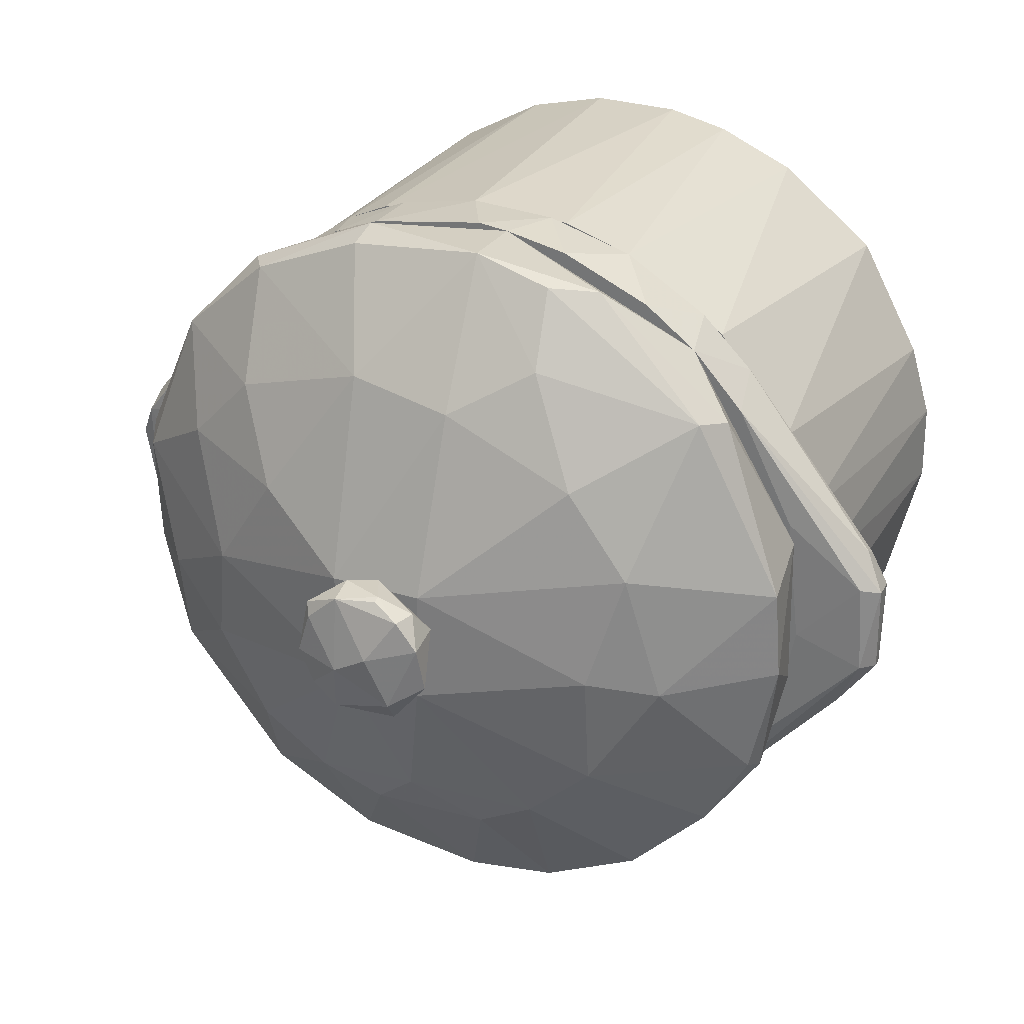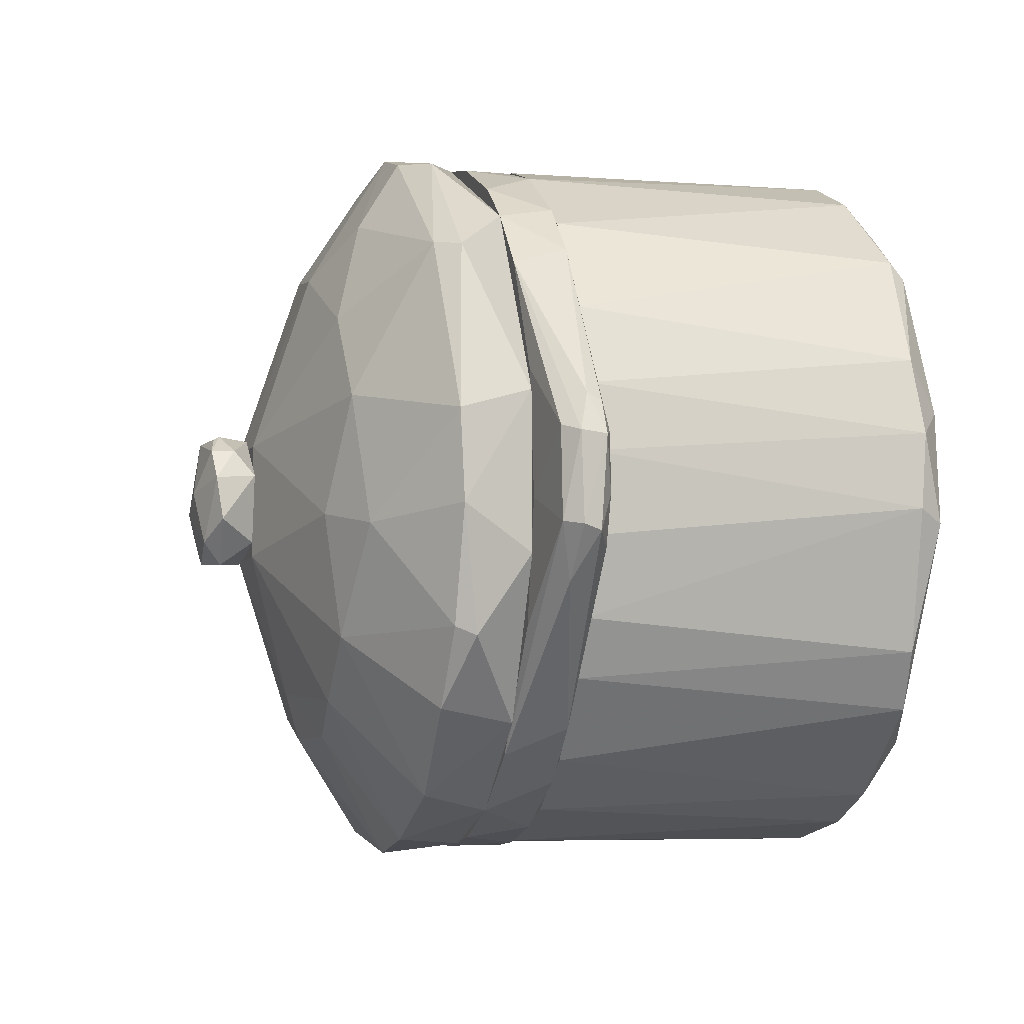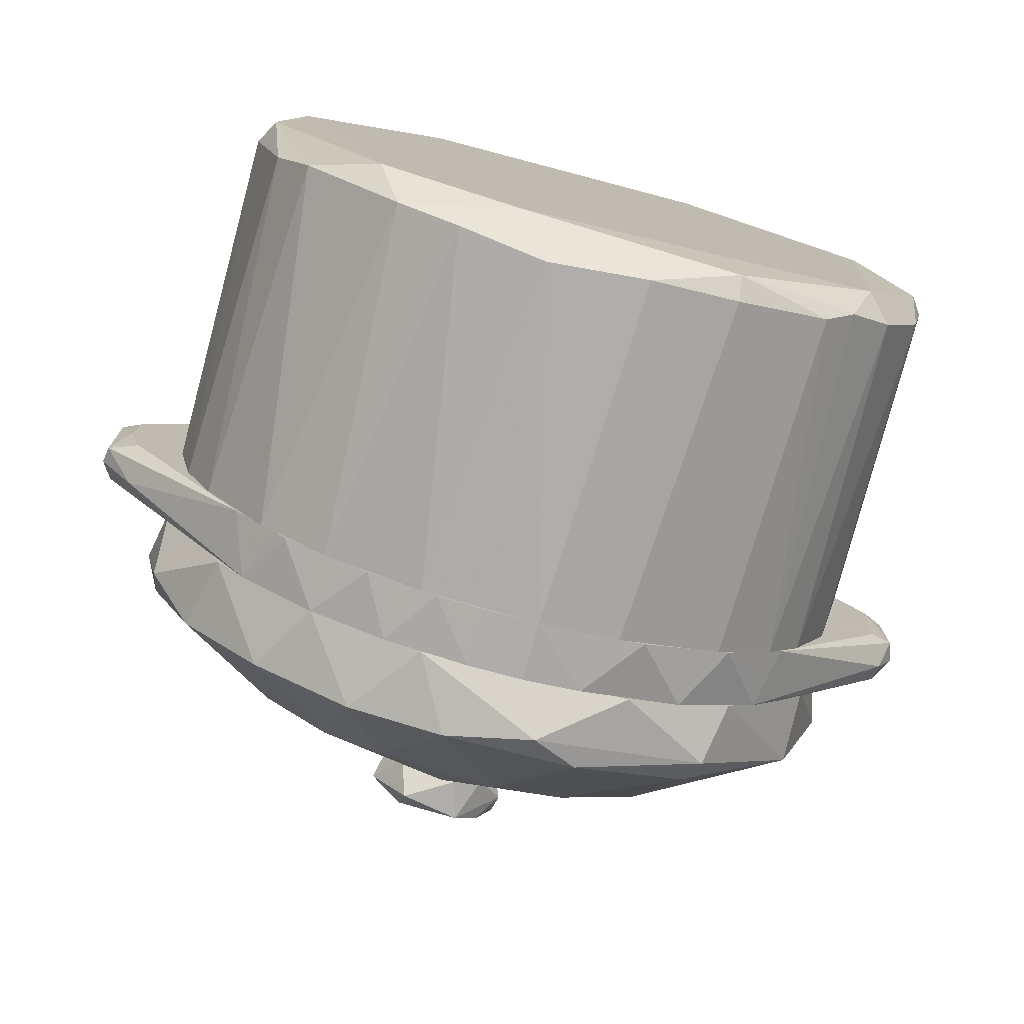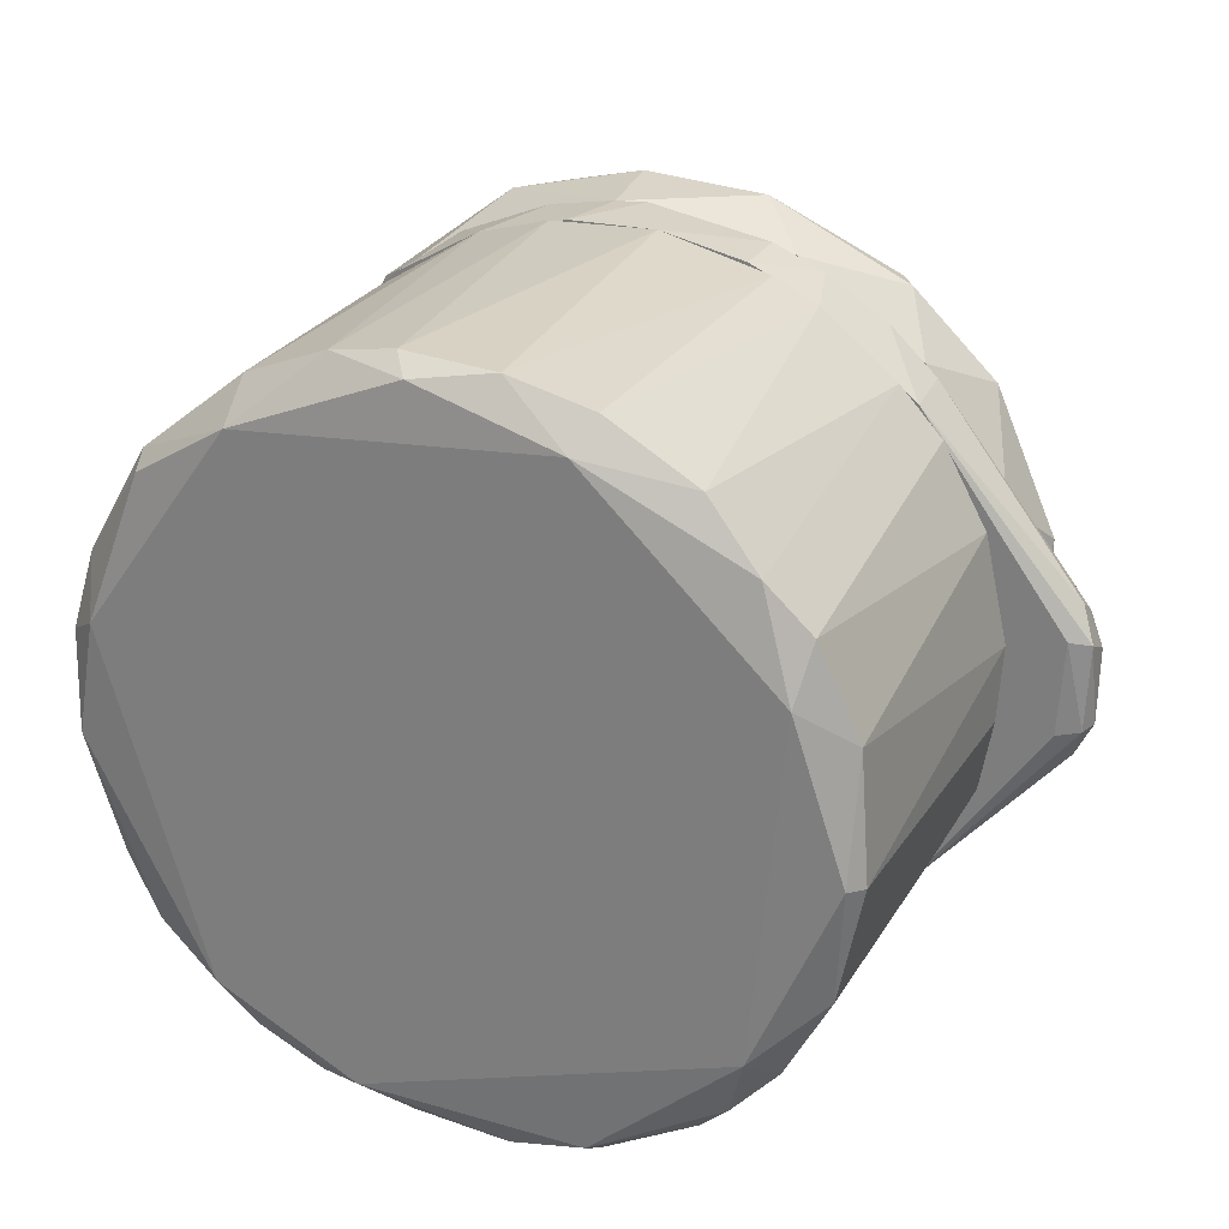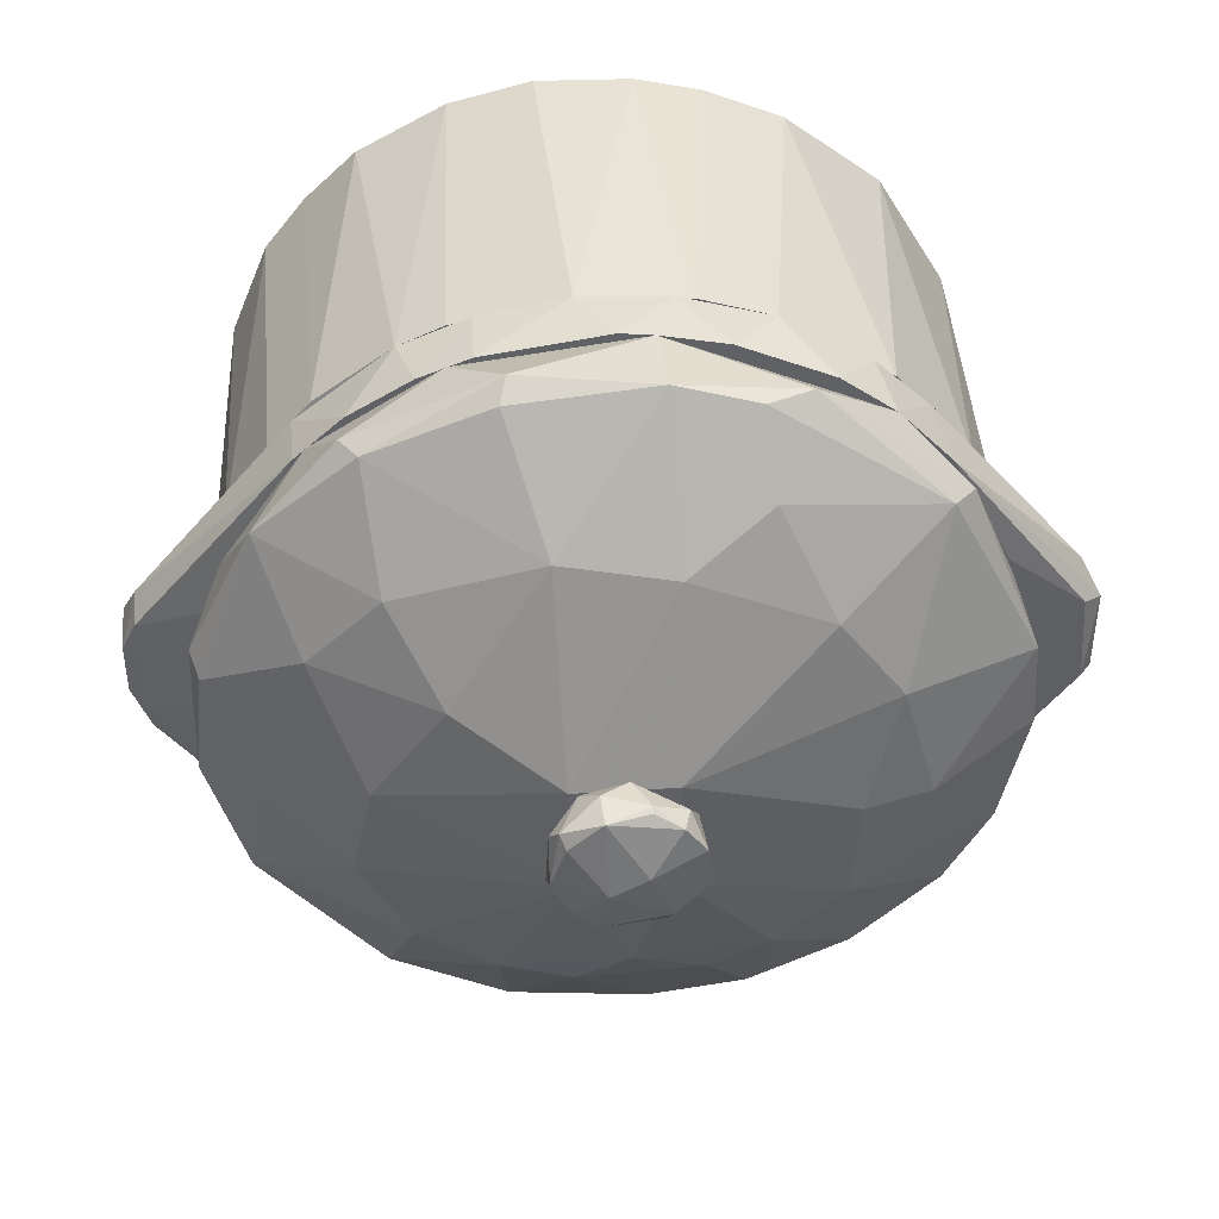
<metadata>
{"format":"obj","ext":"obj","renderer":"f3d","projection":"perspective","resolution":1024,"background":"white","views":[{"elev":29.1,"azim":27.1,"up":"+Y"},{"elev":-3.9,"azim":74.7,"up":"+Y"},{"elev":-77.3,"azim":164.9,"up":"+Y"},{"elev":26.3,"azim":-155.6,"up":"+Y"},{"elev":41.5,"azim":-2.8,"up":"+Y"}]}
</metadata>
<code>
o convex_0
v 0.05997 -0.4173 -0.363
v 0.04336 0.4194 -0.3697
v 0.04336 0.4194 -0.373
v -0.42 -0.04057 0.003624
v 0.42 0.03598 0.02366
v -0.4066 -0.02051 -0.3963
v -0.1599 0.3894 0.02366
v -0.13 -0.4006 0.02366
v 0.4034 -0.0372 -0.3997
v 0.29 -0.3072 0.02366
v 0.2833 0.3127 0.02366
v -0.3166 0.2693 -0.3897
v -0.2933 -0.3005 -0.383
v 0.3167 0.2593 -0.3963
v 0.26 -0.2905 -0.4064
v -0.3933 0.156 0.02366
v -0.3566 -0.2272 0.02366
v -0.1399 0.3593 -0.4064
v 0.08332 0.4127 0.02366
v 0.38 -0.1839 -0.373
v -0.15 -0.3772 -0.3997
v 0.09664 -0.4105 0.02366
v 0.3933 0.1527 -0.3697
v 0.2067 0.3693 -0.3697
v 0.23 -0.3539 -0.3763
v -0.3933 -0.1539 -0.3763
v 0.3967 -0.1472 0.02366
v -0.4066 0.1127 -0.3663
v -0.1566 0.3927 -0.3763
v -0.2966 0.2994 0.02029
v -0.3166 -0.2272 -0.4064
v 0.37 0.2027 0.02366
v 0.21 0.326 -0.4064
v -0.2499 -0.3405 0.02366
v -0.1532 -0.3939 -0.373
v 0.42 -0.02059 -0.3697
v -0.03656 0.4194 0.02366
v -0.03656 -0.4206 0.02366
v 0.3167 0.2793 -0.3797
v -0.2566 0.336 -0.3763
v 0.34 -0.2506 -0.3797
v -0.3533 0.156 -0.4064
v -0.3632 0.216 -0.3763
v 0.1 -0.3705 -0.4064
v 0.1633 0.3893 0.02366
v -0.42 -0.02388 -0.3763
v -0.42 0.03598 0.02366
v 0.21 -0.3672 0.02366
v -0.05325 -0.4173 -0.373
v 0.16 -0.3905 -0.373
v 0.3767 0.09264 -0.4064
v -0.06329 0.416 -0.3797
v -0.3999 -0.1339 0.02366
v 0.3633 -0.2139 0.02366
v 0.1166 0.406 -0.3697
v -0.3433 -0.2472 -0.3763
v 0.4167 0.066 -0.3763
v 0.4066 0.1127 0.02366
v -0.21 0.366 0.02366
v -0.3166 -0.2805 0.02366
v -0.26 -0.3339 -0.373
v 0.0233 0.4027 -0.3997
v -0.3433 0.246 0.02366
v 0.4167 -0.05726 0.02366
f 27 36 64
f 5 7 8
f 5 8 10
f 7 5 11
f 8 7 16
f 8 16 17
f 3 2 19
f 7 11 19
f 10 8 22
f 5 10 27
f 18 15 31
f 21 13 31
f 26 6 31
f 11 5 32
f 15 18 33
f 8 17 34
f 8 34 35
f 20 9 36
f 27 20 36
f 2 3 37
f 19 2 37
f 7 19 37
f 1 22 38
f 22 8 38
f 23 14 39
f 24 11 39
f 11 32 39
f 32 23 39
f 14 33 39
f 33 24 39
f 18 12 40
f 29 18 40
f 12 30 40
f 15 9 41
f 9 20 41
f 25 15 41
f 10 25 41
f 12 18 42
f 6 28 42
f 31 6 42
f 18 31 42
f 28 16 43
f 12 42 43
f 42 28 43
f 15 25 44
f 31 15 44
f 21 31 44
f 19 11 45
f 11 24 45
f 26 4 46
f 6 26 46
f 28 6 46
f 28 46 47
f 17 16 47
f 16 28 47
f 46 4 47
f 10 22 48
f 25 10 48
f 8 35 49
f 35 21 49
f 1 38 49
f 38 8 49
f 44 1 49
f 21 44 49
f 22 1 50
f 1 44 50
f 44 25 50
f 48 22 50
f 25 48 50
f 9 15 51
f 14 23 51
f 33 14 51
f 15 33 51
f 29 7 52
f 18 29 52
f 37 3 52
f 7 37 52
f 4 26 53
f 26 17 53
f 47 4 53
f 17 47 53
f 27 10 54
f 20 27 54
f 41 20 54
f 10 41 54
f 3 19 55
f 24 33 55
f 19 45 55
f 45 24 55
f 17 26 56
f 31 13 56
f 26 31 56
f 36 9 57
f 5 36 57
f 9 51 57
f 51 23 57
f 32 5 58
f 23 32 58
f 5 57 58
f 57 23 58
f 16 7 59
f 7 29 59
f 29 40 59
f 40 30 59
f 34 17 60
f 56 13 60
f 17 56 60
f 13 21 61
f 21 35 61
f 35 34 61
f 60 13 61
f 34 60 61
f 33 18 62
f 18 52 62
f 52 3 62
f 3 55 62
f 55 33 62
f 30 12 63
f 43 16 63
f 12 43 63
f 16 59 63
f 59 30 63
f 5 27 64
f 36 5 64
o convex_1
v -0.01663 -0.07394 0.3437
v 0.02336 0.07939 0.377
v 0.02336 0.07605 0.3837
v -0.07663 0.03605 0.3703
v 0.04336 -0.05061 0.397
v 0.07003 0.02938 0.3403
v -0.04664 0.05939 0.3403
v -0.05663 -0.04727 0.3937
v -0.02329 0.07273 0.3937
v -0.06996 -0.02394 0.3403
v 0.08336 -0.02394 0.3803
v 0.05335 -0.05061 0.3403
v 0.02002 0.009381 0.407
v 0.04002 -0.07728 0.377
v 0.05335 0.05939 0.3903
v 0.003358 0.07605 0.3403
v -0.07663 -0.0106 0.3903
v -0.02996 -0.07394 0.3903
v -0.01997 -0.01393 0.407
v -0.07997 -0.03061 0.3637
v 0.0767 0.02606 0.387
v 0.06002 0.05939 0.3637
v -0.02664 0.07939 0.3603
v -0.06664 0.05273 0.3837
v -0.04996 -0.05727 0.3403
v -0.05997 0.03939 0.3937
f 73 88 90
f 67 66 73
f 71 70 74
f 68 71 74
f 70 75 76
f 74 70 76
f 75 69 78
f 76 75 78
f 65 76 78
f 66 67 79
f 67 73 79
f 73 77 79
f 70 71 80
f 65 78 82
f 78 69 82
f 69 77 83
f 77 73 83
f 81 72 83
f 72 82 83
f 82 69 83
f 68 74 84
f 81 68 84
f 72 81 84
f 82 72 84
f 69 75 85
f 75 70 85
f 77 69 85
f 79 77 85
f 79 85 86
f 66 79 86
f 80 66 86
f 70 80 86
f 85 70 86
f 73 66 87
f 66 80 87
f 80 71 87
f 71 68 88
f 68 81 88
f 87 71 88
f 73 87 88
f 76 65 89
f 74 76 89
f 65 82 89
f 84 74 89
f 82 84 89
f 83 73 90
f 81 83 90
f 88 81 90
o convex_2
v 0.02669 -0.4206 0.09032
v 0.003324 0.4227 0.09032
v 0.03997 0.4194 0.09032
v -0.3333 -0.2606 0.02367
v 0.4867 -0.01718 0.02367
v -0.1333 0.3994 0.02367
v -0.4899 0.06603 0.08032
v 0.4967 -0.04723 0.08032
v 0.16 -0.3905 0.02367
v 0.26 0.3327 0.02367
v -0.4832 0.05266 0.02367
v -0.3566 -0.2272 0.09032
v 0.3366 0.2561 0.09032
v -0.26 0.3327 0.09032
v 0.2967 -0.3006 0.09032
v -0.1599 -0.3906 0.02367
v -0.51 -0.04723 0.05367
v 0.4867 0.09269 0.05033
v 0.3233 -0.2705 0.02367
v -0.2199 -0.3606 0.09032
v -0.3166 0.2793 0.02367
v 0.06333 0.4161 0.02367
v 0.2167 0.3627 0.09032
v 0.5067 -0.05722 0.04033
v 0.02669 -0.4206 0.02367
v -0.4132 0.08931 0.09032
v 0.42 -0.01718 0.09032
v -0.4899 0.08601 0.05033
v 0.21 -0.3672 0.09032
v 0.49 0.05596 0.08032
v -0.5033 -0.04723 0.03034
v 0.5067 0.04597 0.03367
v -0.4866 -0.05054 0.08032
v -0.1333 0.3994 0.09032
v -0.1032 -0.4072 0.09032
v -0.4899 -0.08719 0.05367
v 0.1633 0.3894 0.02367
v 0.26 -0.3339 0.02367
v -0.2099 0.366 0.02367
v -0.3133 0.2826 0.09032
v 0.3199 0.276 0.02367
v -0.3166 -0.2806 0.09032
v -0.2633 -0.3306 0.02367
v 0.4666 -0.1106 0.06366
v -0.5066 0.04935 0.03367
v -0.03662 0.4194 0.02367
v 0.1233 -0.4039 0.09032
v -0.03662 -0.4205 0.02367
v 0.1134 0.406 0.09032
v 0.51 0.04935 0.06366
v 0.2767 0.3194 0.09032
v -0.4199 -0.03725 0.09032
v 0.4833 0.04935 0.02367
v 0.3933 -0.1572 0.09032
v -0.4766 -0.05392 0.02367
v -0.5066 0.02929 0.07365
v -0.4866 -0.08059 0.07365
v 0.47 -0.0739 0.02367
v 0.4033 0.126 0.09032
v 0.08001 -0.4139 0.02367
v -0.1899 0.376 0.09032
v -0.03662 -0.4205 0.09032
v 0.51 -0.05054 0.06032
v 0.4867 0.0827 0.03367
f 143 131 154
f 93 92 91
f 95 94 96
f 94 95 99
f 95 96 100
f 96 94 101
f 91 92 102
f 93 91 103
f 102 92 104
f 103 91 105
f 94 99 106
f 99 95 109
f 91 102 110
f 96 101 111
f 92 93 112
f 100 96 112
f 93 103 113
f 106 99 115
f 102 104 116
f 103 105 117
f 105 91 119
f 117 98 120
f 114 95 122
f 104 92 124
f 91 110 125
f 110 106 125
f 121 94 126
f 107 121 126
f 100 112 127
f 113 100 127
f 99 109 128
f 109 105 128
f 119 99 128
f 105 119 128
f 96 111 129
f 111 104 129
f 104 111 130
f 97 116 130
f 116 104 130
f 118 97 130
f 111 118 130
f 95 100 131
f 103 108 131
f 110 102 132
f 126 94 132
f 94 106 133
f 106 110 133
f 110 132 133
f 132 94 133
f 98 105 134
f 105 109 134
f 109 114 134
f 111 101 135
f 118 111 135
f 101 121 135
f 121 107 135
f 92 112 136
f 112 96 136
f 124 92 136
f 96 124 136
f 119 91 137
f 99 119 137
f 115 91 138
f 106 115 138
f 125 106 138
f 112 93 139
f 93 113 139
f 127 112 139
f 113 127 139
f 108 103 140
f 103 120 140
f 120 98 140
f 122 108 140
f 100 113 141
f 113 103 141
f 131 100 141
f 103 131 141
f 116 97 142
f 102 116 142
f 97 123 142
f 123 102 142
f 122 95 143
f 95 131 143
f 105 98 144
f 98 117 144
f 117 105 144
f 101 94 145
f 94 121 145
f 121 101 145
f 97 118 146
f 123 97 146
f 107 123 146
f 135 107 146
f 118 135 146
f 123 107 147
f 102 123 147
f 107 126 147
f 132 102 147
f 126 132 147
f 109 95 148
f 95 114 148
f 114 109 148
f 103 117 149
f 120 103 149
f 117 120 149
f 91 115 150
f 115 99 150
f 137 91 150
f 99 137 150
f 124 96 151
f 104 124 151
f 96 129 151
f 129 104 151
f 91 125 152
f 138 91 152
f 125 138 152
f 114 122 153
f 98 134 153
f 134 114 153
f 140 98 153
f 122 140 153
f 108 122 154
f 131 108 154
f 122 143 154
o convex_3
v 0.41 0.1026 0.09033
v -0.4332 -0.07055 0.1503
v -0.4199 -0.03726 0.09033
v 0.08003 -0.4139 0.09033
v 0.05331 0.06594 0.3403
v -0.1033 0.426 0.1537
v 0.08996 -0.2838 0.2603
v 0.4 -0.1572 0.1737
v 0.3233 0.276 0.1803
v -0.2499 -0.3439 0.1804
v 0.03999 0.4193 0.09033
v -0.2499 0.01264 0.2836
v -0.3532 0.256 0.167
v -0.06657 0.286 0.2637
v -0.04663 -0.07055 0.3403
v -0.3 0.296 0.09033
v 0.24 -0.02721 0.287
v -0.2832 -0.3139 0.09033
v 0.1433 -0.4039 0.177
v 0.33 -0.2639 0.09033
v 0.1366 0.4027 0.1804
v 0.4234 0.07931 0.1737
v -0.1199 -0.4105 0.177
v -0.2166 -0.2205 0.257
v 0.2067 0.2027 0.267
v 0.2767 0.3193 0.09033
v -0.1699 0.1326 0.297
v 0.2366 -0.1672 0.267
v -0.3866 -0.1972 0.1703
v 0.2567 -0.3472 0.1737
v -0.4266 0.09932 0.157
v -0.04994 -0.2906 0.2637
v 0.05 -0.06714 0.3403
v -0.2433 0.3527 0.177
v 0.0567 0.2693 0.2737
v 0.4134 -0.07719 0.09033
v -0.3599 -0.05386 0.2237
v -0.3066 0.1493 0.237
v -0.16 -0.3905 0.09033
v 0.2767 0.106 0.2636
v -0.05664 0.06262 0.3403
v -0.3933 0.156 0.09033
v -0.16 0.3893 0.09033
v 0.04669 0.426 0.177
v 0.3467 0.2727 0.1537
v 0.3166 -0.04058 0.2503
v 0.03329 -0.4272 0.1737
v 0.1867 0.396 0.1504
v -0.2266 0.2327 0.247
v -0.39 -0.1639 0.09033
v -0.2732 -0.1106 0.2636
v 0.21 -0.3672 0.09033
v -0.06657 -0.4338 0.1503
v 0.35 -0.2472 0.177
v -0.2666 -0.3505 0.1537
v -0.1099 0.4093 0.1803
v -0.4166 0.07931 0.1803
v 0.43 -0.02389 0.1704
v 0.16 -0.2405 0.267
v -0.1299 -0.2672 0.2637
v -0.2633 0.3527 0.1504
v 0.1466 0.3227 0.2303
v 0.4067 -0.1672 0.1503
v 0.009955 -0.2339 0.2903
f 214 186 218
f 157 155 158
f 155 157 165
f 165 157 170
f 157 158 172
f 158 155 174
f 155 165 180
f 164 178 183
f 157 156 185
f 159 169 187
f 171 159 187
f 182 171 187
f 159 179 189
f 174 155 190
f 156 183 191
f 166 181 192
f 172 158 193
f 159 171 194
f 176 163 194
f 179 159 194
f 163 179 194
f 169 159 195
f 166 169 195
f 181 166 195
f 168 181 195
f 159 189 195
f 189 168 195
f 170 157 196
f 167 170 196
f 157 185 196
f 185 167 196
f 160 165 197
f 165 170 197
f 165 160 198
f 168 189 198
f 176 155 199
f 163 176 199
f 155 180 199
f 182 162 200
f 171 182 200
f 194 171 200
f 176 194 200
f 173 161 201
f 158 173 201
f 161 186 201
f 186 177 201
f 175 163 202
f 180 165 202
f 165 198 202
f 198 175 202
f 163 199 202
f 199 180 202
f 181 168 203
f 168 188 203
f 188 167 203
f 192 181 203
f 167 192 203
f 156 157 204
f 157 172 204
f 183 156 204
f 172 183 204
f 169 166 205
f 178 169 205
f 183 178 205
f 166 191 205
f 191 183 205
f 173 158 206
f 158 174 206
f 184 173 206
f 174 184 206
f 193 158 207
f 158 201 207
f 201 177 207
f 162 182 208
f 184 174 208
f 182 184 208
f 177 164 209
f 183 172 209
f 164 183 209
f 172 193 209
f 193 207 209
f 207 177 209
f 160 188 210
f 188 168 210
f 198 160 210
f 168 198 210
f 185 156 211
f 167 185 211
f 191 166 211
f 156 191 211
f 166 192 211
f 192 167 211
f 155 176 212
f 190 155 212
f 200 162 212
f 176 200 212
f 161 173 213
f 173 184 213
f 184 182 213
f 182 187 213
f 164 177 214
f 178 164 214
f 169 178 214
f 177 186 214
f 170 167 215
f 188 160 215
f 167 188 215
f 160 197 215
f 197 170 215
f 163 175 216
f 179 163 216
f 189 179 216
f 175 198 216
f 198 189 216
f 174 190 217
f 162 208 217
f 208 174 217
f 190 212 217
f 212 162 217
f 186 161 218
f 187 169 218
f 161 213 218
f 213 187 218
f 169 214 218

</code>
